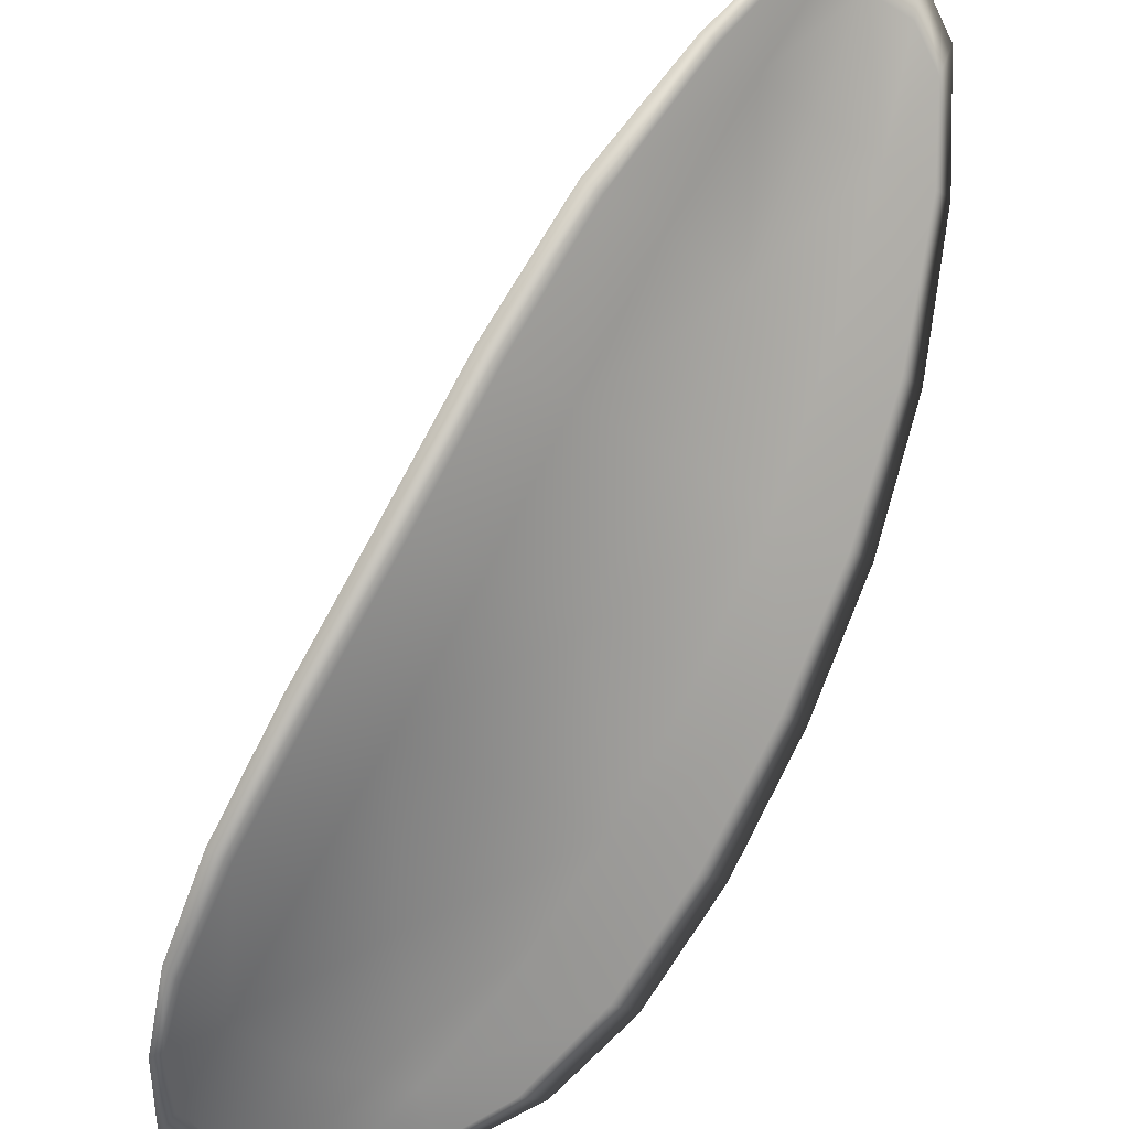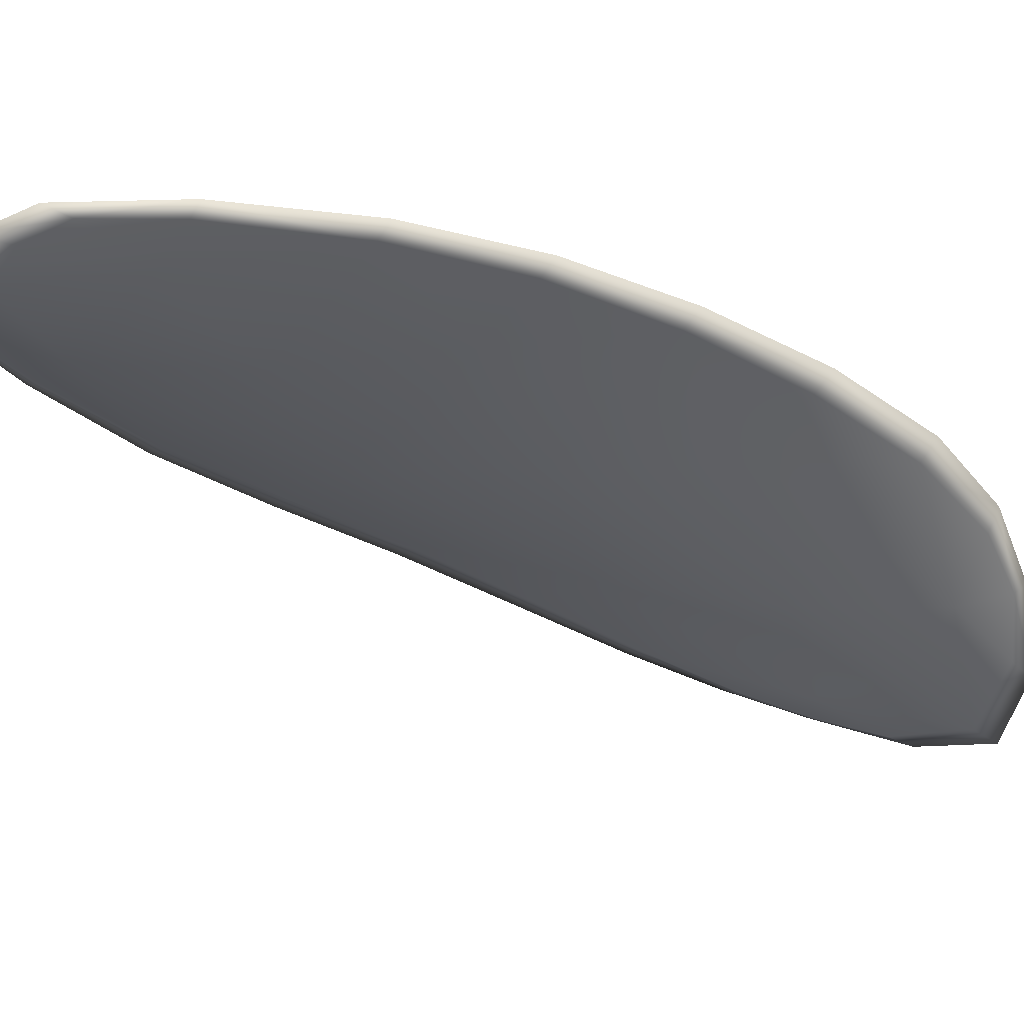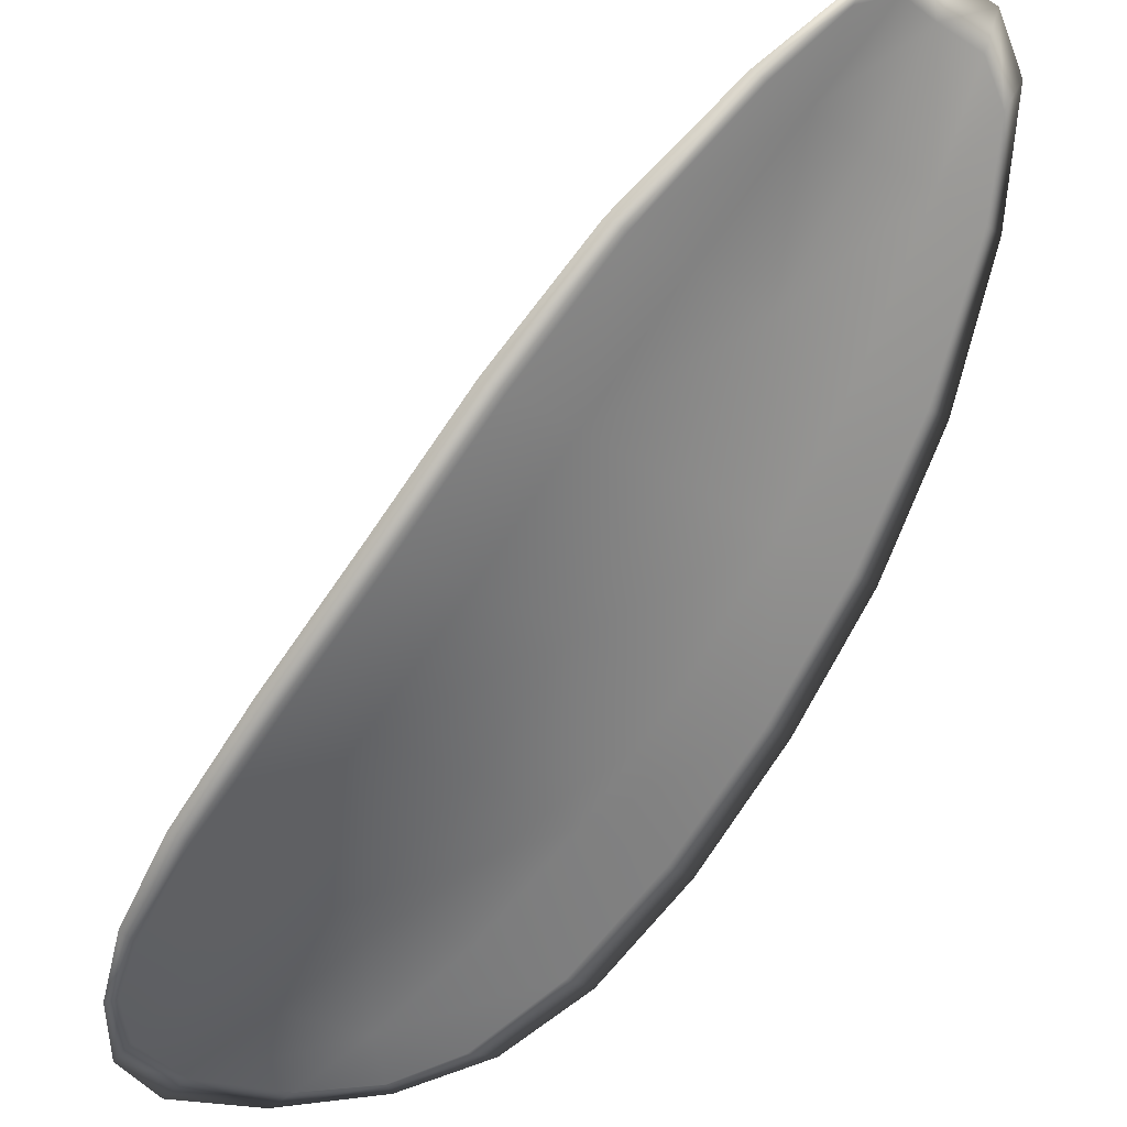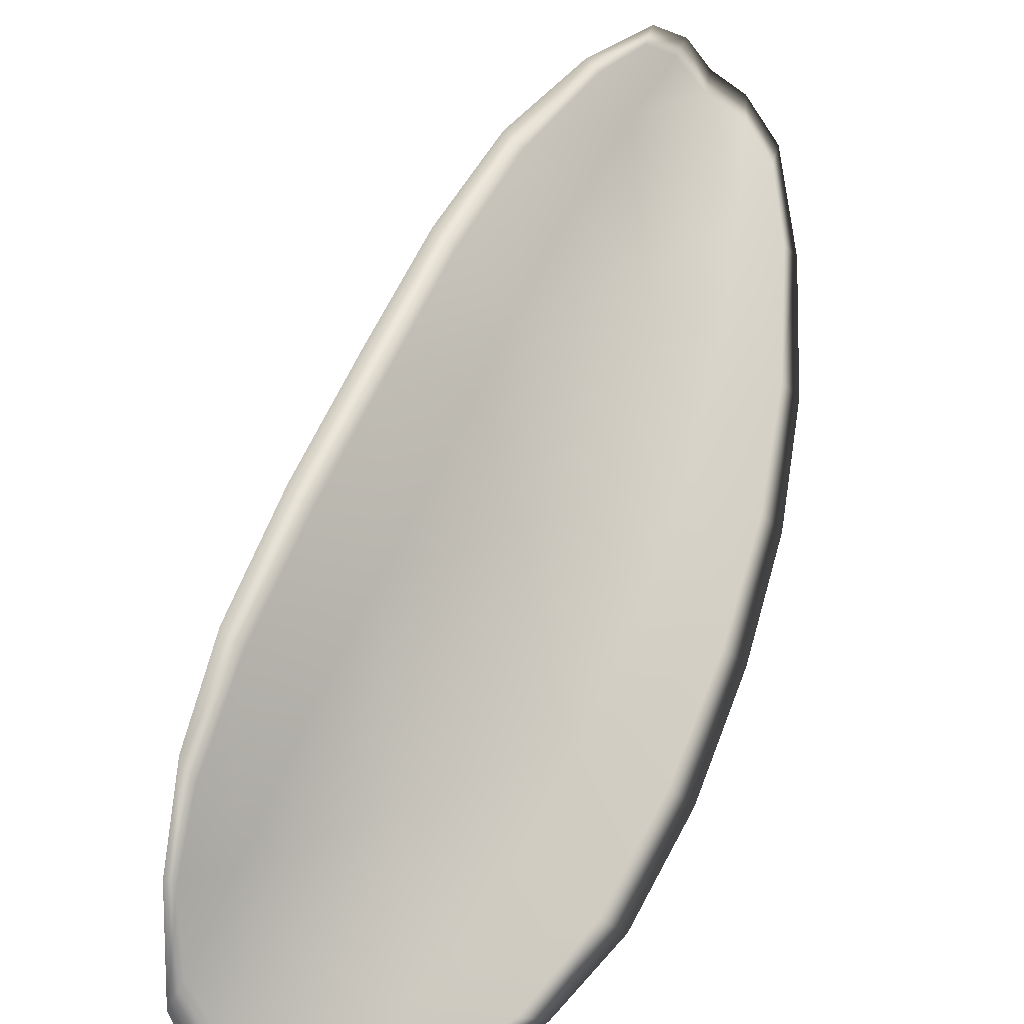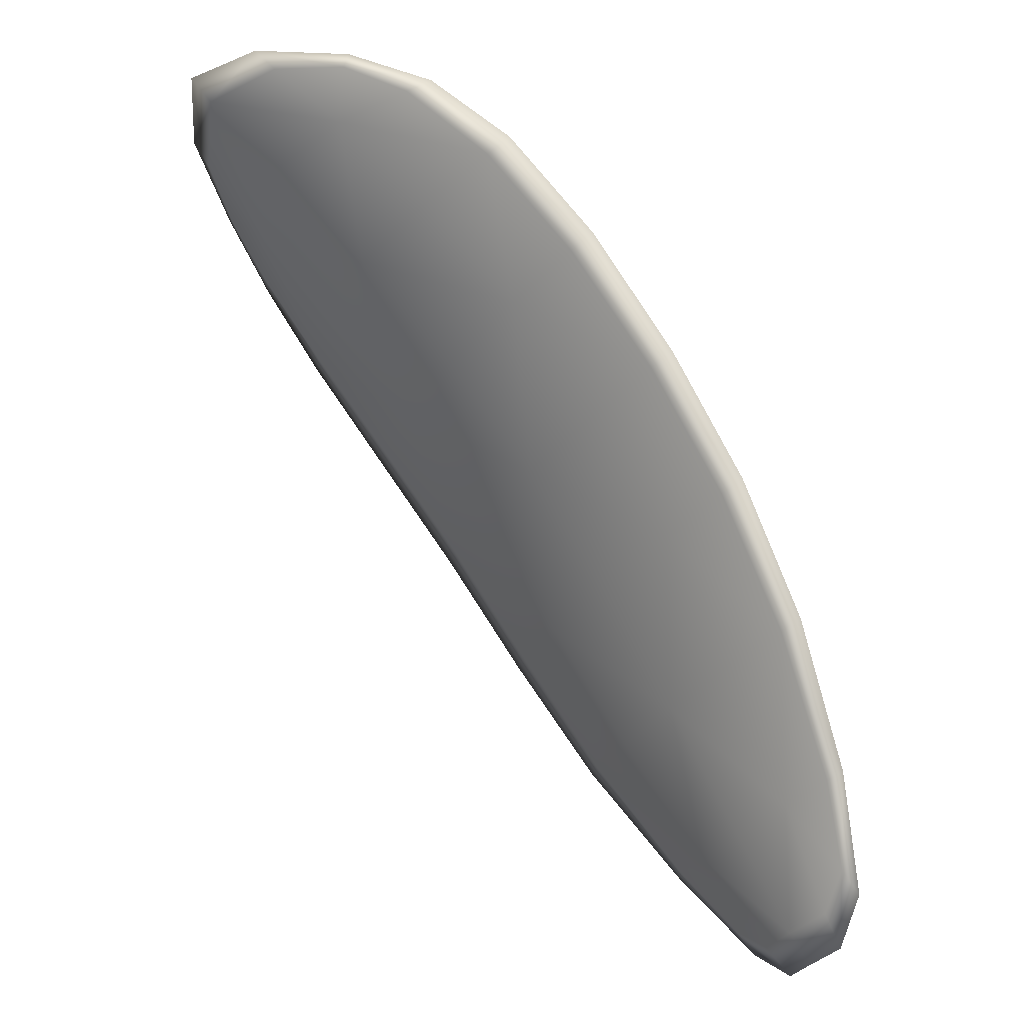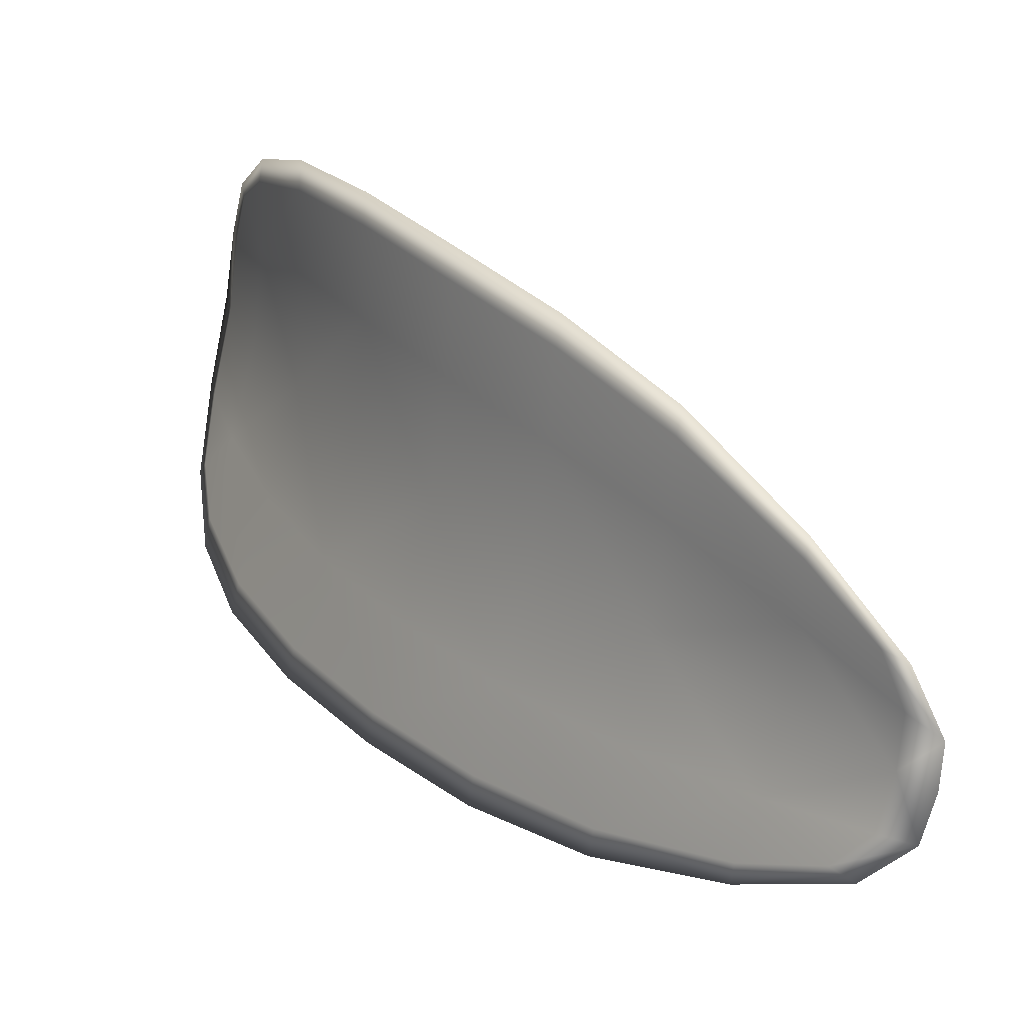
<metadata>
{"format":"obj","ext":"obj","renderer":"f3d","projection":"perspective","resolution":1024,"background":"white","views":[{"elev":56.8,"azim":-177.0,"up":"+Z"},{"elev":24.6,"azim":41.2,"up":"+Z"},{"elev":65.6,"azim":-169.4,"up":"+Z"},{"elev":24.7,"azim":175.4,"up":"+Z"},{"elev":-37.2,"azim":-163.9,"up":"+Y"},{"elev":65.2,"azim":-70.3,"up":"+Z"}]}
</metadata>
<code>
v -2.421 0.7455 -1.158
v -2.422 0.7453 -1.16
v -2.424 0.7437 -1.158
v -2.422 0.744 -1.156
v -2.421 0.7443 -1.155
v -2.42 0.7455 -1.156
v -2.42 0.7461 -1.158
v -2.42 0.7464 -1.159
v -2.421 0.7464 -1.161
v -2.424 0.7452 -1.161
v -2.426 0.745 -1.161
v -2.427 0.7437 -1.16
v -2.426 0.7436 -1.16
v -2.423 0.7462 -1.162
v -2.424 0.7457 -1.162
v -2.429 0.7373 -1.155
v -2.431 0.7373 -1.156
v -2.431 0.7349 -1.154
v -2.43 0.7349 -1.153
v -2.429 0.7349 -1.152
v -2.428 0.7374 -1.153
v -2.426 0.7397 -1.155
v -2.428 0.7396 -1.156
v -2.43 0.7397 -1.157
v -2.426 0.7376 -1.152
v -2.427 0.7352 -1.151
v -2.426 0.7354 -1.149
v -2.425 0.7379 -1.15
v -2.424 0.7402 -1.152
v -2.425 0.74 -1.153
v -2.424 0.7421 -1.155
v -2.425 0.7418 -1.156
v -2.422 0.7424 -1.153
v -2.427 0.7418 -1.158
v -2.428 0.7418 -1.159
v -2.431 0.7324 -1.152
v -2.432 0.7324 -1.152
v -2.432 0.731 -1.151
v -2.431 0.7305 -1.15
v -2.431 0.7305 -1.15
v -2.43 0.7324 -1.151
v -2.429 0.7326 -1.15
v -2.43 0.7307 -1.149
v -2.429 0.7313 -1.149
v -2.428 0.7328 -1.149
v -2.421 0.7453 -1.158
v -2.422 0.7451 -1.16
v -2.421 0.7463 -1.161
v -2.42 0.7463 -1.159
v -2.42 0.746 -1.158
v -2.42 0.7454 -1.156
v -2.421 0.7441 -1.155
v -2.422 0.7438 -1.156
v -2.424 0.7435 -1.158
v -2.424 0.745 -1.161
v -2.426 0.7449 -1.162
v -2.424 0.7456 -1.162
v -2.423 0.746 -1.162
v -2.425 0.7435 -1.16
v -2.427 0.7436 -1.161
v -2.429 0.7372 -1.155
v -2.431 0.7372 -1.156
v -2.43 0.7395 -1.158
v -2.428 0.7395 -1.157
v -2.426 0.7395 -1.155
v -2.428 0.7372 -1.154
v -2.429 0.7348 -1.152
v -2.43 0.7347 -1.154
v -2.431 0.7348 -1.154
v -2.426 0.7375 -1.152
v -2.425 0.7398 -1.153
v -2.424 0.7401 -1.152
v -2.425 0.7378 -1.15
v -2.426 0.7353 -1.149
v -2.427 0.735 -1.151
v -2.423 0.7419 -1.155
v -2.425 0.7416 -1.157
v -2.422 0.7423 -1.153
v -2.427 0.7416 -1.158
v -2.428 0.7417 -1.159
v -2.431 0.7323 -1.152
v -2.432 0.7323 -1.152
v -2.43 0.7323 -1.151
v -2.43 0.7304 -1.15
v -2.431 0.7304 -1.151
v -2.432 0.731 -1.151
v -2.429 0.7325 -1.15
v -2.428 0.7327 -1.149
v -2.429 0.7312 -1.149
v -2.43 0.7306 -1.149
v -2.432 0.7324 -1.153
v -2.432 0.7305 -1.151
v -2.432 0.7348 -1.155
v -2.432 0.731 -1.151
v -2.43 0.73 -1.149
v -2.429 0.7308 -1.148
v -2.431 0.7298 -1.15
v -2.429 0.7312 -1.149
v -2.42 0.7455 -1.156
v -2.42 0.7463 -1.158
v -2.421 0.7443 -1.154
v -2.42 0.746 -1.158
v -2.422 0.7464 -1.162
v -2.424 0.7458 -1.162
v -2.421 0.7468 -1.162
v -2.424 0.7456 -1.162
v -2.426 0.745 -1.162
v -2.428 0.7437 -1.161
v -2.431 0.7299 -1.15
v -2.428 0.7328 -1.148
v -2.426 0.7354 -1.149
v -2.42 0.7467 -1.16
v -2.422 0.7425 -1.153
v -2.423 0.7403 -1.151
v -2.429 0.7418 -1.159
v -2.43 0.7396 -1.158
v -2.431 0.7373 -1.156
v -2.425 0.7379 -1.15
f 1 2 3
f 1 3 4
f 1 4 5
f 1 5 6
f 1 6 7
f 1 7 8
f 1 8 9
f 1 9 2
f 10 11 12
f 10 12 13
f 10 13 3
f 10 3 2
f 10 2 9
f 10 9 14
f 10 14 15
f 10 15 11
f 16 17 18
f 16 18 19
f 16 19 20
f 16 20 21
f 16 21 22
f 16 22 23
f 16 23 24
f 16 24 17
f 25 21 20
f 25 20 26
f 25 26 27
f 25 27 28
f 25 28 29
f 25 29 30
f 25 30 22
f 25 22 21
f 31 32 22
f 31 22 30
f 31 30 29
f 31 29 33
f 31 33 5
f 31 5 4
f 31 4 3
f 31 3 32
f 34 35 24
f 34 24 23
f 34 23 22
f 34 22 32
f 34 32 3
f 34 3 13
f 34 13 12
f 34 12 35
f 36 37 38
f 36 38 39
f 36 39 40
f 36 40 41
f 36 41 20
f 36 20 19
f 36 19 18
f 36 18 37
f 42 41 40
f 42 40 43
f 42 43 44
f 42 44 45
f 42 45 27
f 42 27 26
f 42 26 20
f 42 20 41
f 46 47 48
f 46 48 49
f 46 49 50
f 46 50 51
f 46 51 52
f 46 52 53
f 46 53 54
f 46 54 47
f 55 56 57
f 55 57 58
f 55 58 48
f 55 48 47
f 55 47 54
f 55 54 59
f 55 59 60
f 55 60 56
f 61 62 63
f 61 63 64
f 61 64 65
f 61 65 66
f 61 66 67
f 61 67 68
f 61 68 69
f 61 69 62
f 70 66 65
f 70 65 71
f 70 71 72
f 70 72 73
f 70 73 74
f 70 74 75
f 70 75 67
f 70 67 66
f 76 77 54
f 76 54 53
f 76 53 52
f 76 52 78
f 76 78 72
f 76 72 71
f 76 71 65
f 76 65 77
f 79 80 60
f 79 60 59
f 79 59 54
f 79 54 77
f 79 77 65
f 79 65 64
f 79 64 63
f 79 63 80
f 81 82 69
f 81 69 68
f 81 68 67
f 81 67 83
f 81 83 84
f 81 84 85
f 81 85 86
f 81 86 82
f 87 83 67
f 87 67 75
f 87 75 74
f 87 74 88
f 87 88 89
f 87 89 90
f 87 90 84
f 87 84 83
f 91 92 38
f 91 38 37
f 91 37 18
f 91 18 93
f 91 93 69
f 91 69 82
f 91 82 94
f 91 94 92
f 95 96 44
f 95 44 43
f 95 43 40
f 95 40 97
f 95 97 84
f 95 84 90
f 95 90 98
f 95 98 96
f 99 100 7
f 99 7 6
f 99 6 5
f 99 5 101
f 99 101 52
f 99 52 51
f 99 51 102
f 99 102 100
f 103 104 15
f 103 15 14
f 103 14 9
f 103 9 105
f 103 105 48
f 103 48 58
f 103 58 106
f 103 106 104
f 107 108 12
f 107 12 11
f 107 11 15
f 107 15 104
f 107 104 106
f 107 106 56
f 107 56 60
f 107 60 108
f 109 97 40
f 109 40 39
f 109 39 38
f 109 38 92
f 109 92 94
f 109 94 85
f 109 85 84
f 109 84 97
f 110 111 27
f 110 27 45
f 110 45 44
f 110 44 96
f 110 96 98
f 110 98 88
f 110 88 74
f 110 74 111
f 112 105 9
f 112 9 8
f 112 8 7
f 112 7 100
f 112 100 102
f 112 102 49
f 112 49 48
f 112 48 105
f 113 101 5
f 113 5 33
f 113 33 29
f 113 29 114
f 113 114 72
f 113 72 78
f 113 78 52
f 113 52 101
f 115 116 24
f 115 24 35
f 115 35 12
f 115 12 108
f 115 108 60
f 115 60 80
f 115 80 63
f 115 63 116
f 117 93 18
f 117 18 17
f 117 17 24
f 117 24 116
f 117 116 63
f 117 63 62
f 117 62 69
f 117 69 93
f 118 114 29
f 118 29 28
f 118 28 27
f 118 27 111
f 118 111 74
f 118 74 73
f 118 73 72
f 118 72 114

</code>
